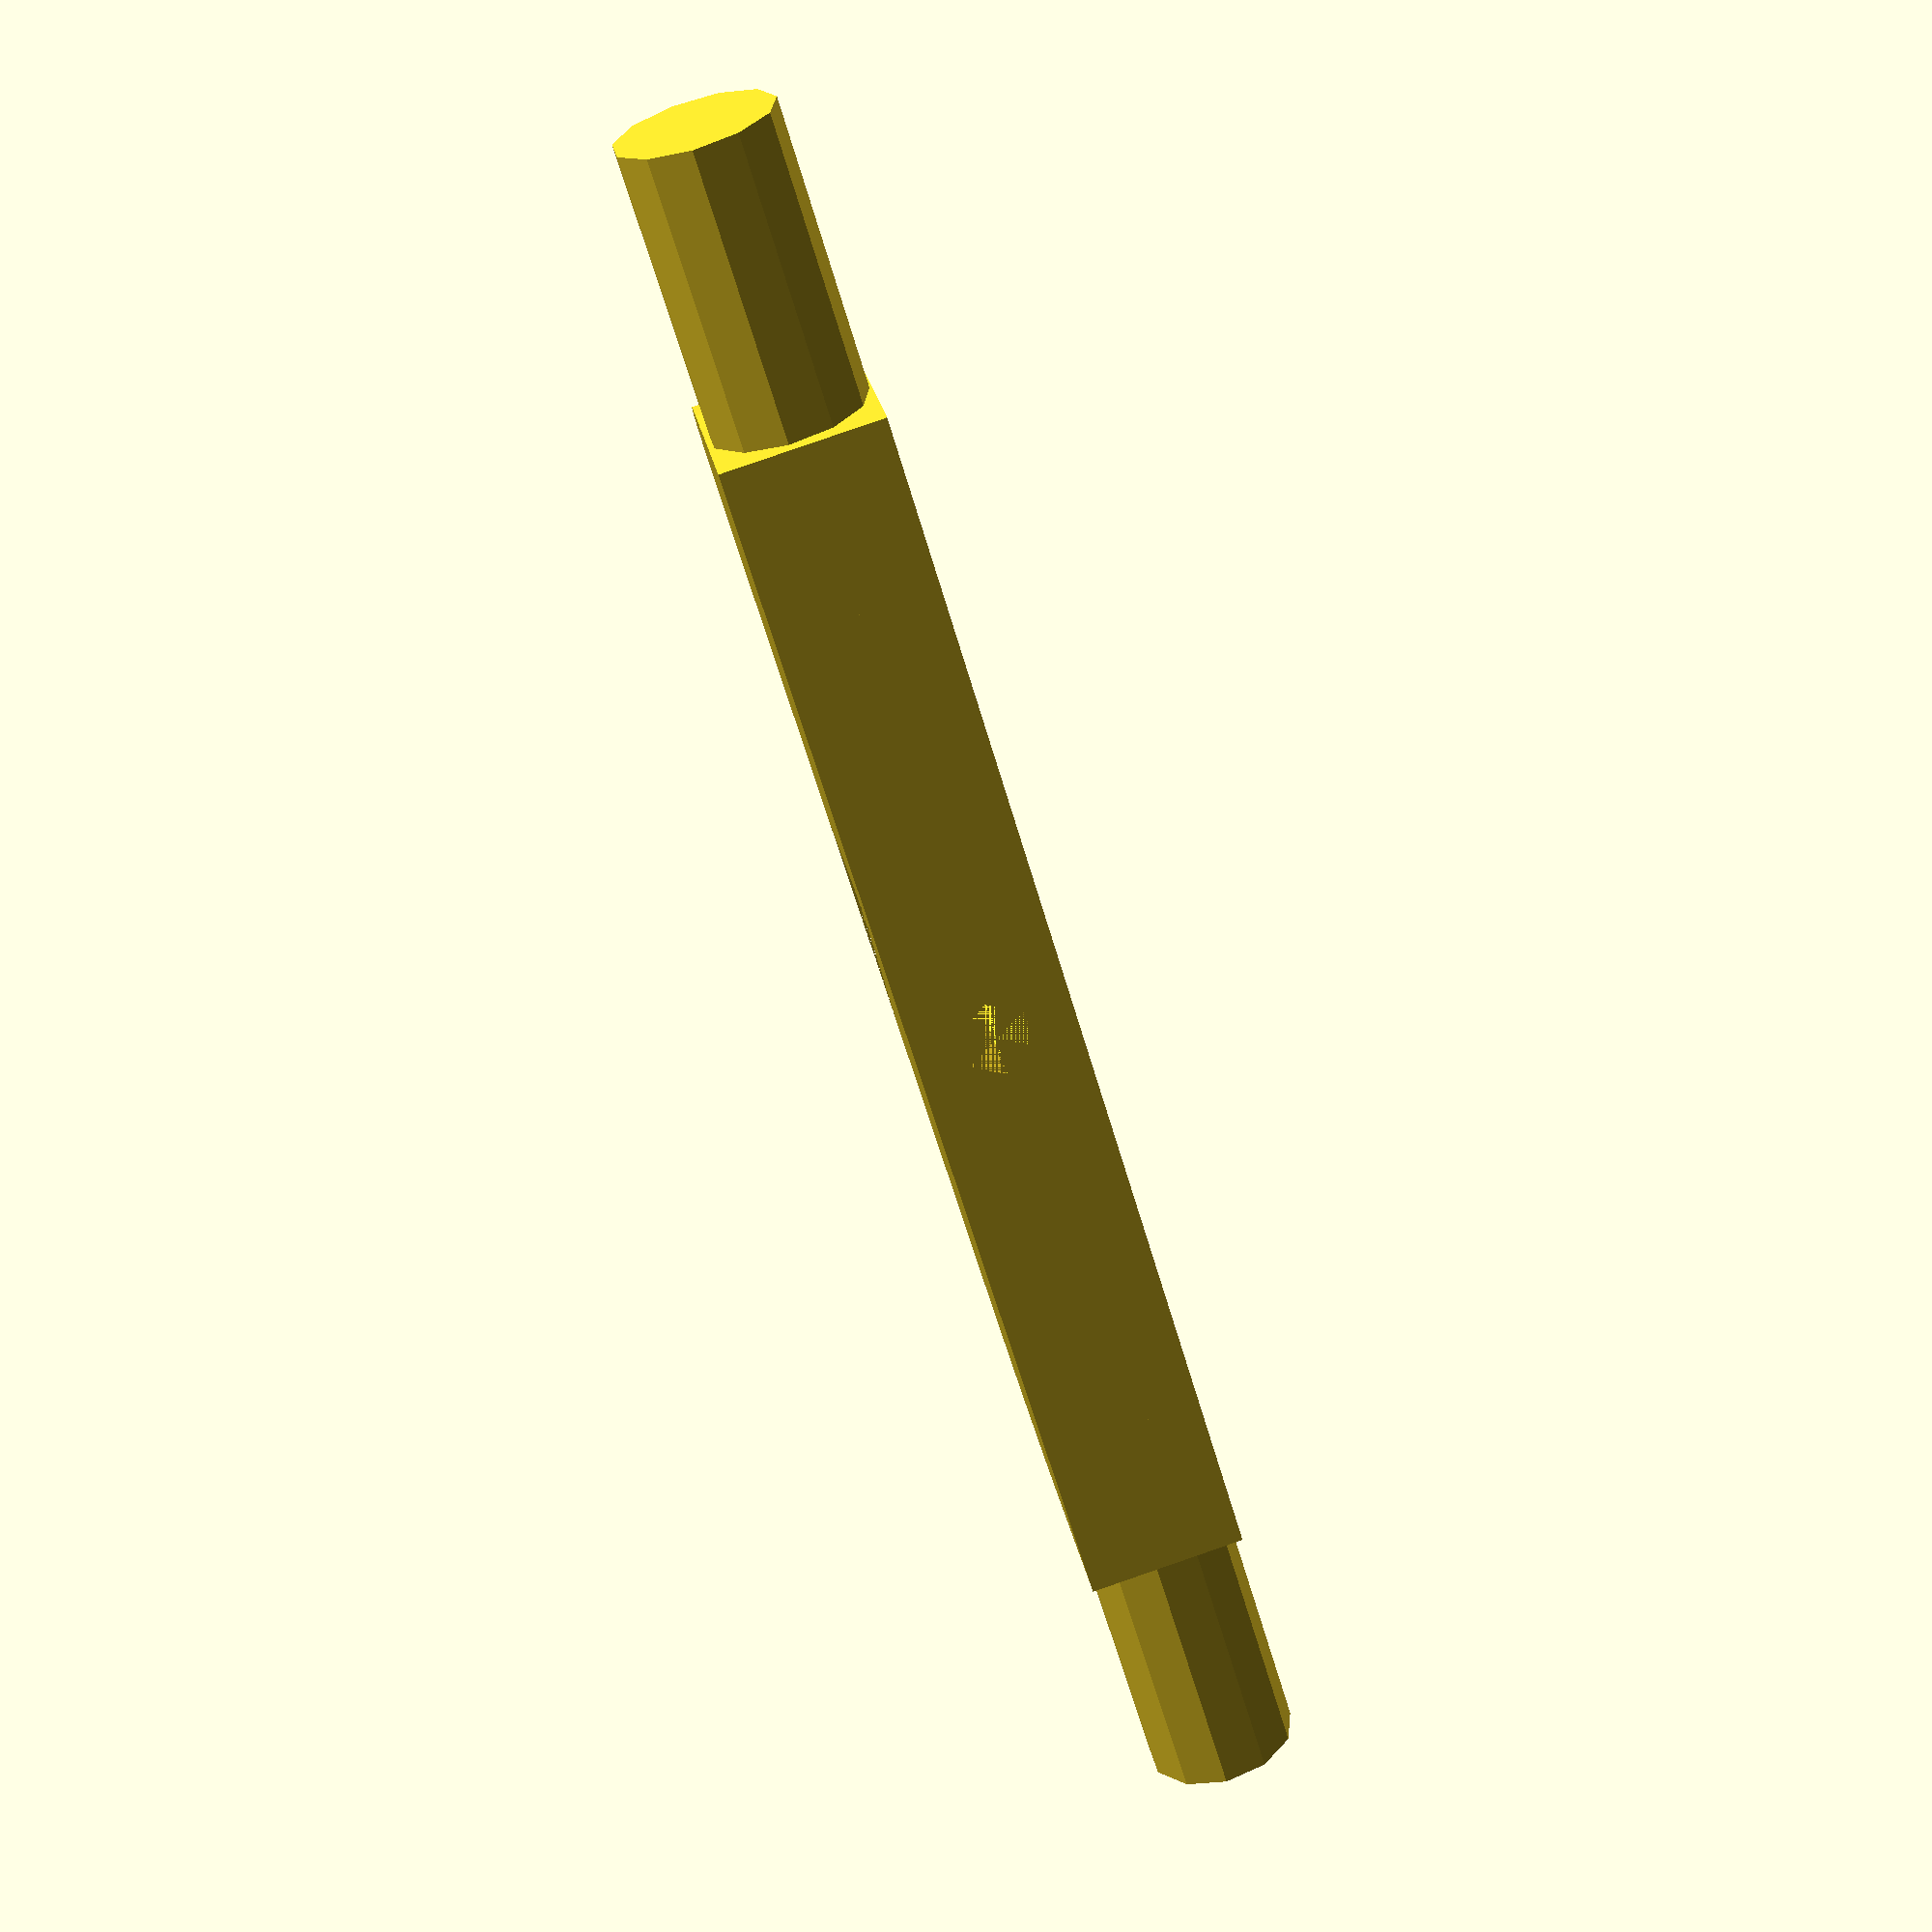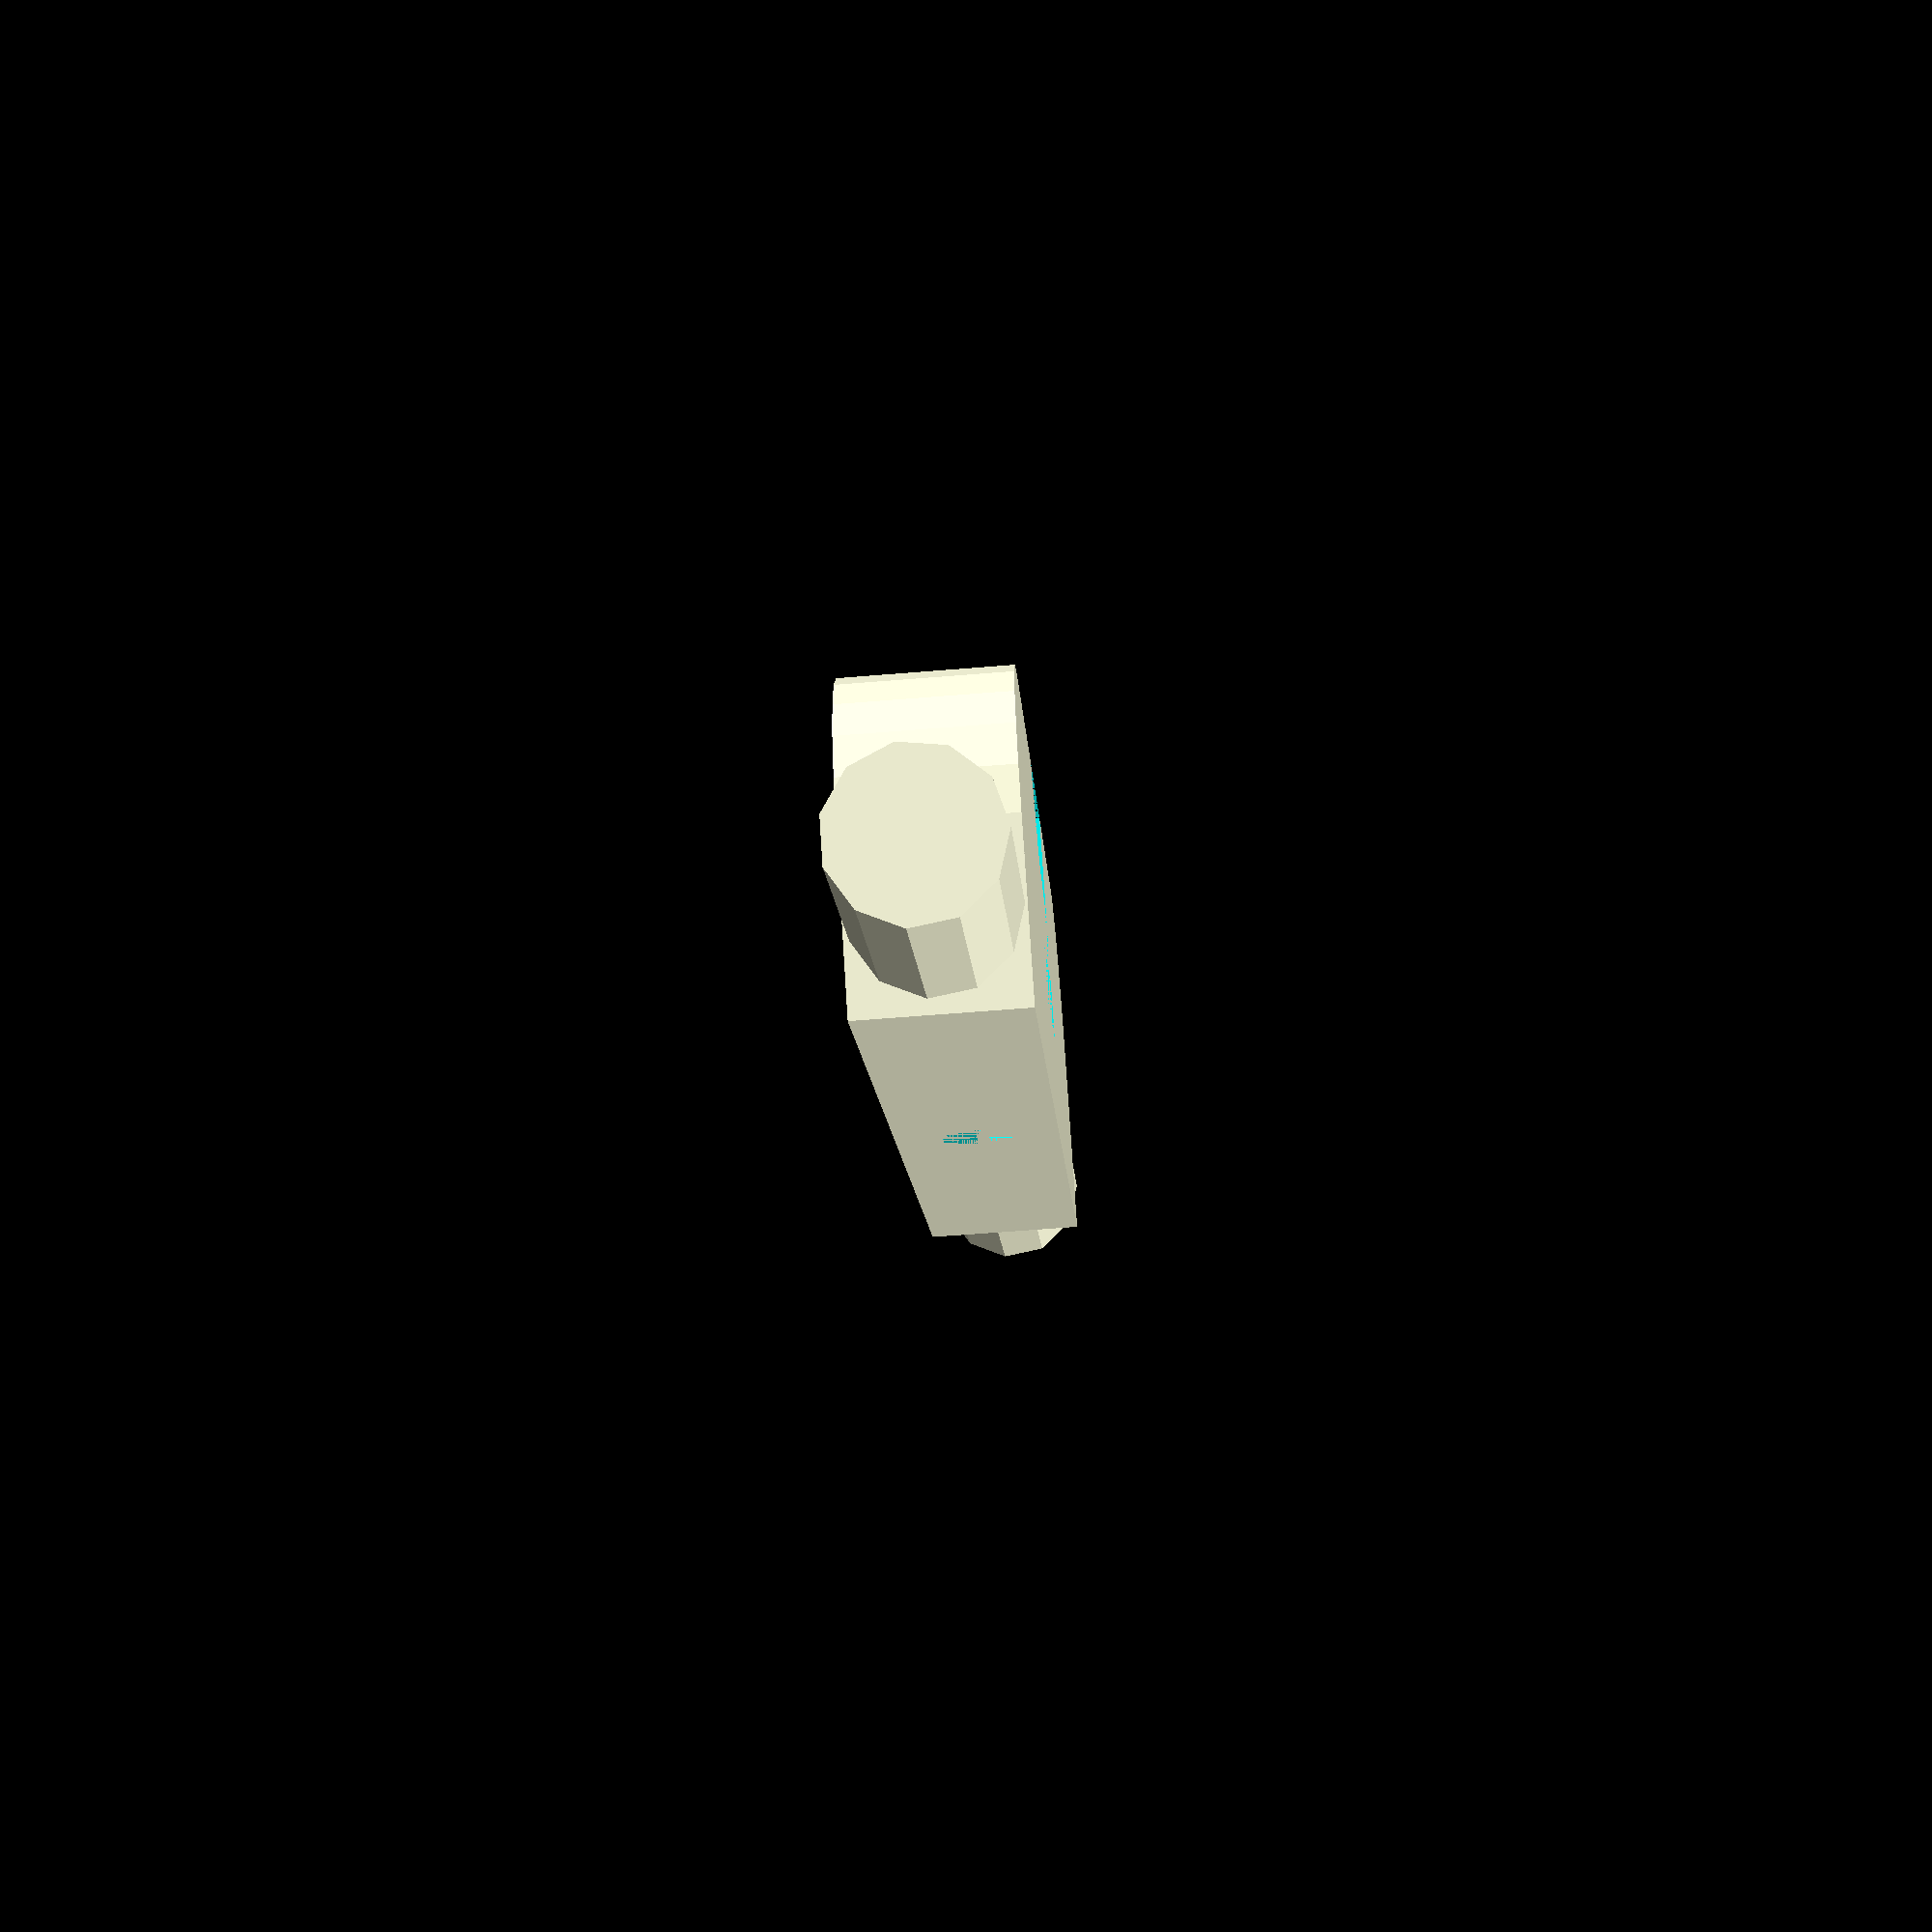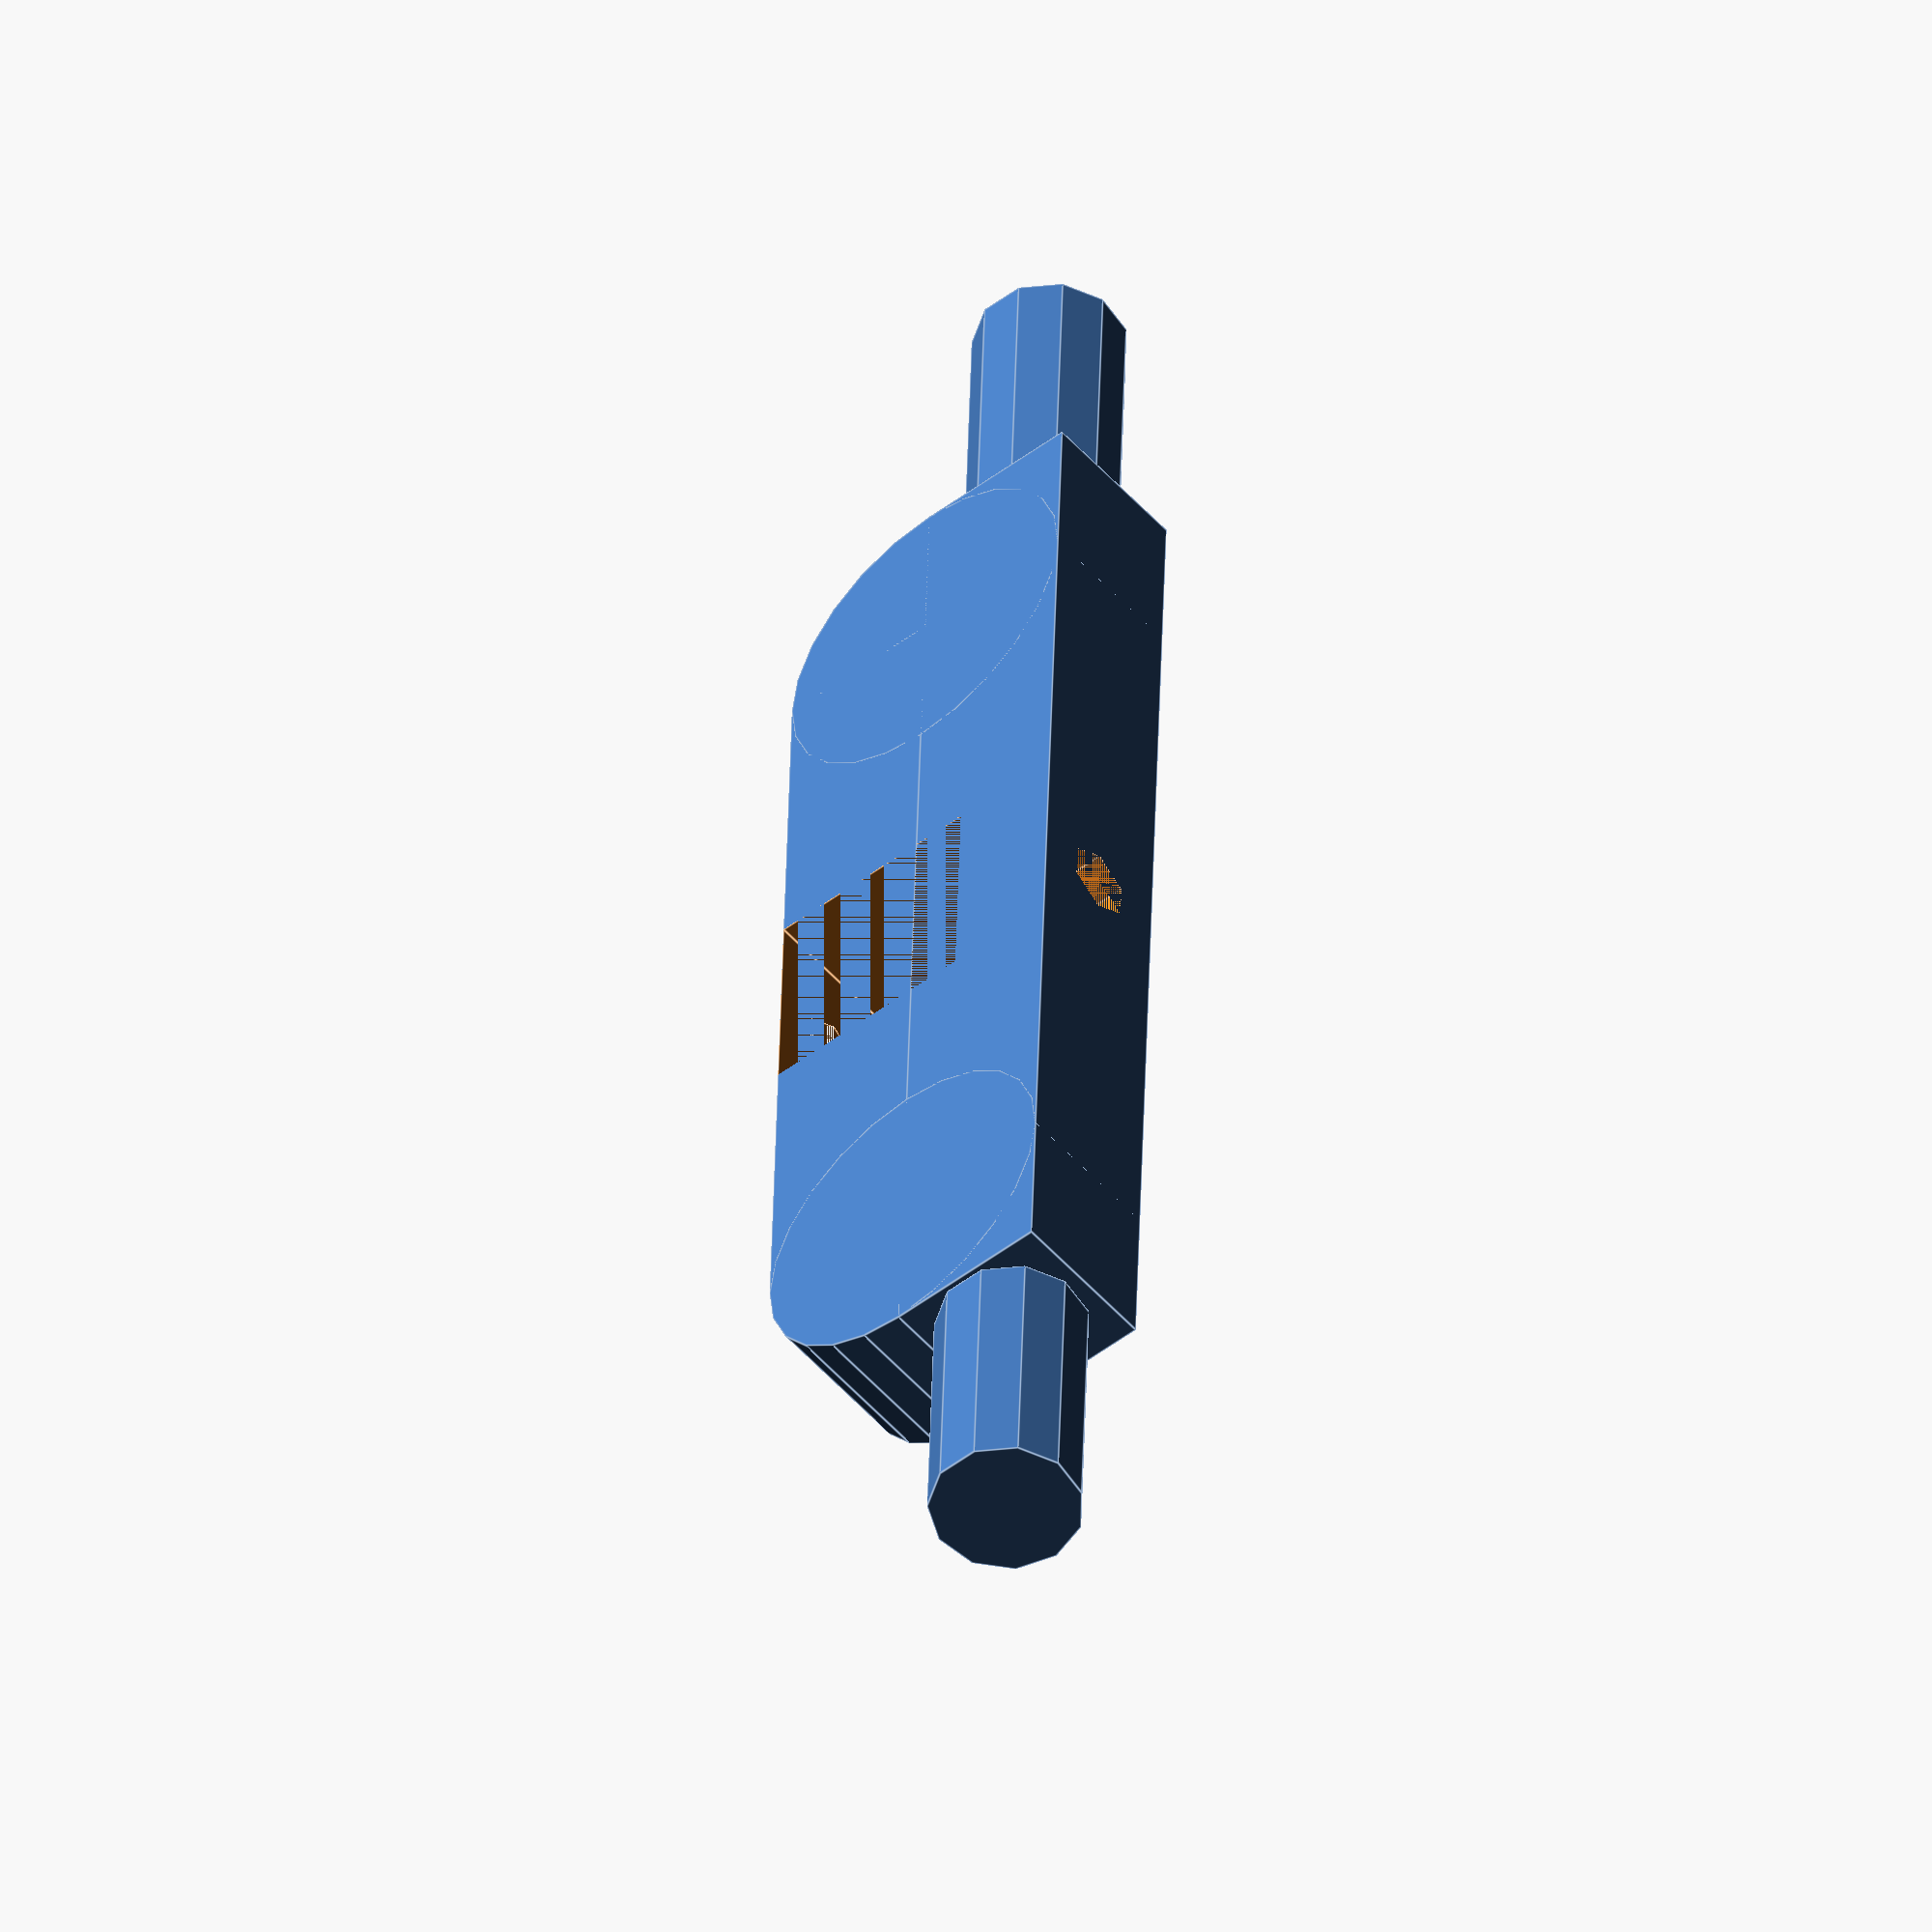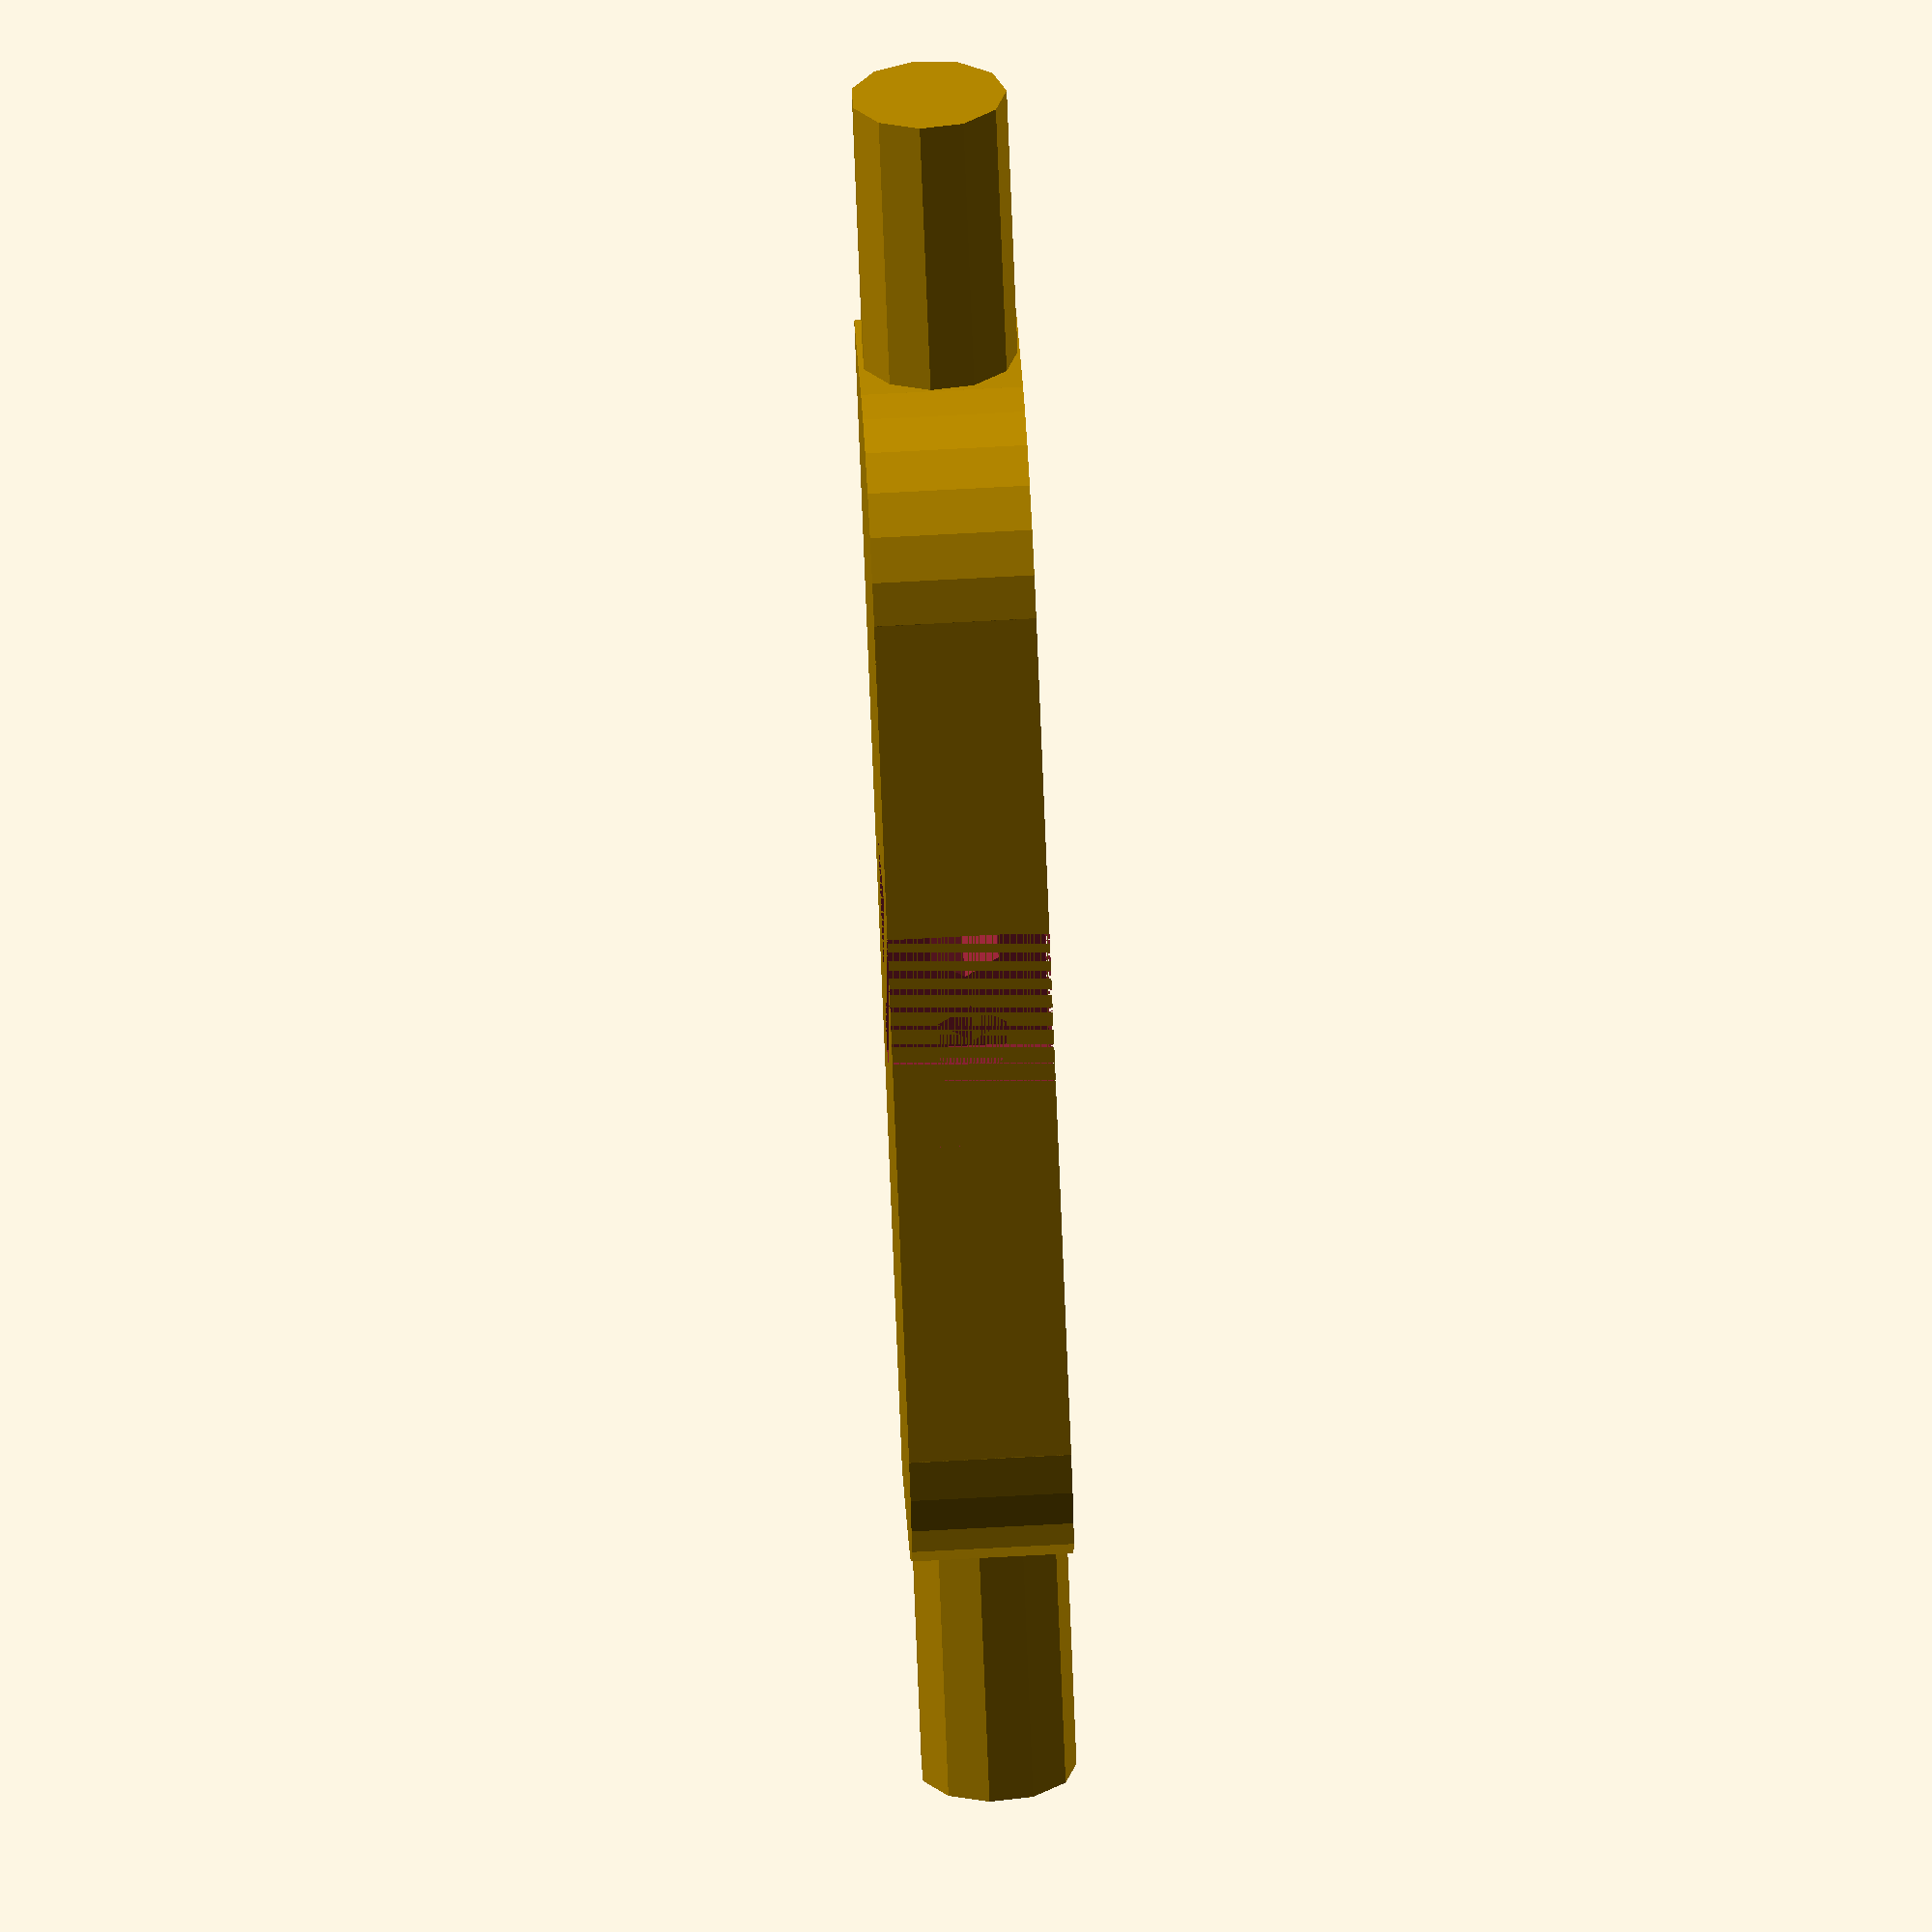
<openscad>
module equalizer(){
    eq = [55,15,7]; // Dimensiones del travesanio
    bm = [10,10]; // Medidas del brazo para el apoyo
    rh = 3.5; // Radio ejes
    rt = 1.7; // Radio tornillo ajuste
    h = 12.5; // Largo de los cilindros de ajuste
    
    difference(){
        union(){
            translate([0,-eq.y/4,0])
                cube([eq.x,eq.y/2,eq.z], center = true);
            translate([0,eq.y/4,0])
                cube([eq.x-eq.y,eq.y/2,eq.z], center = true);
            translate([eq.x/2-eq.y/2,0,0])
                cylinder(r = eq.y/2, h = eq.z, center = true);
            translate([-eq.x/2+eq.y/2,0,0])
                cylinder(r = eq.y/2, h = eq.z, center = true);
            translate([(eq.x+h)/2,-rh,0])
            rotate([0,90,0])
                cylinder(r = rh-0.1, h = h, center = true);
            translate([-(eq.x+h)/2,-rh,0])
            rotate([0,90,0])
                cylinder(r = rh-0.1, h = h, center = true);
        }
        // Apoyo del brazo 
        translate([0,(eq.y-bm.y)/2,0])
            cube([bm.x,bm.y,eq.z], center = true);
        // Orificio para atornillar
        rotate([90,0,0])
            cylinder(r = rt, h = eq.y, center = true);
    }
}

equalizer();

</openscad>
<views>
elev=95.2 azim=31.1 roll=109.0 proj=p view=wireframe
elev=63.2 azim=51.5 roll=94.7 proj=p view=solid
elev=52.3 azim=271.8 roll=40.1 proj=o view=edges
elev=290.4 azim=45.9 roll=86.9 proj=o view=wireframe
</views>
